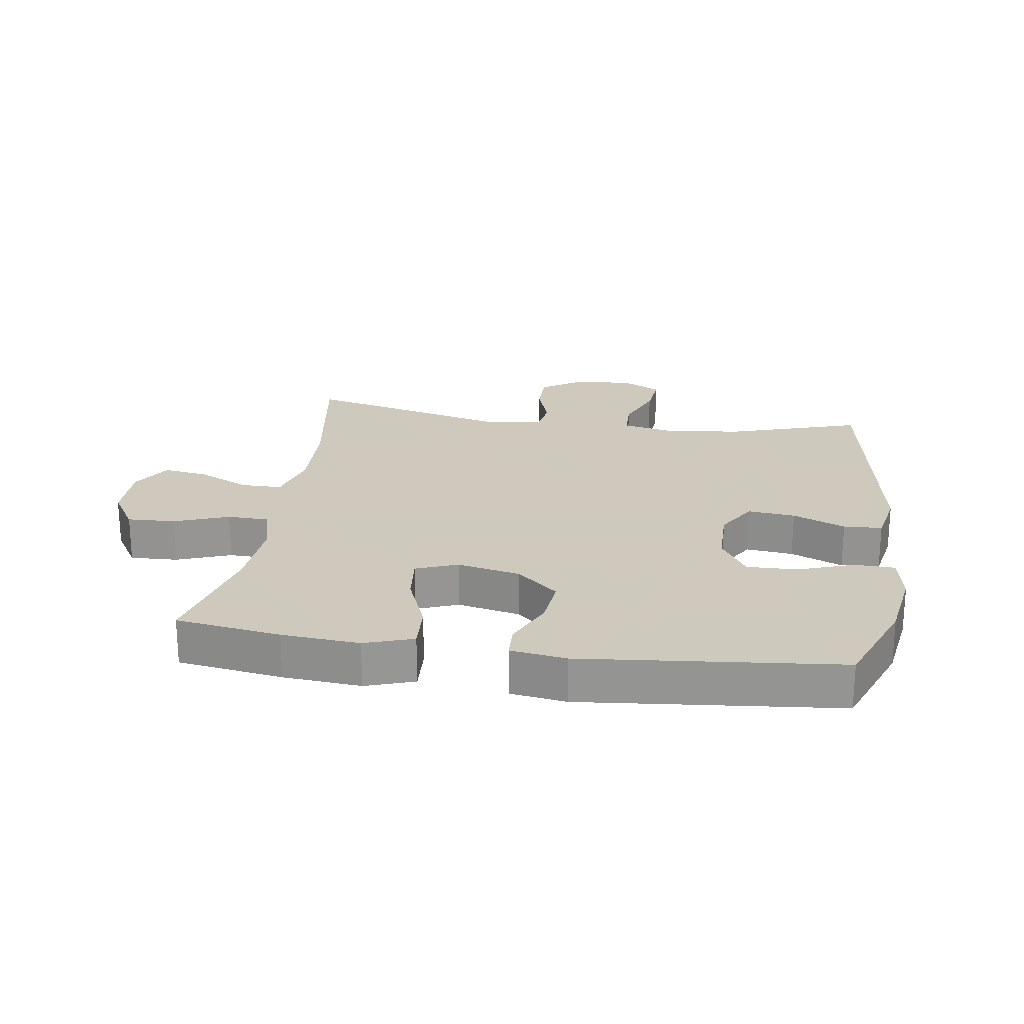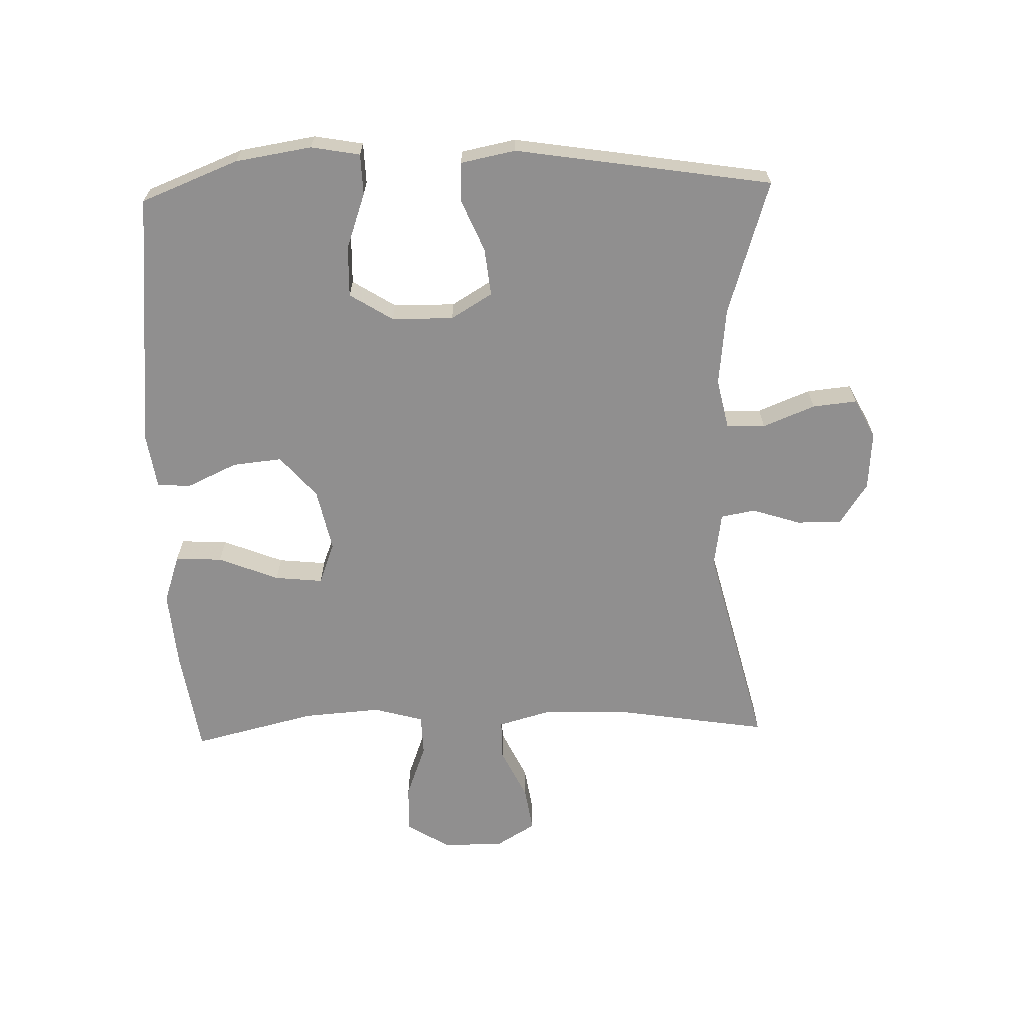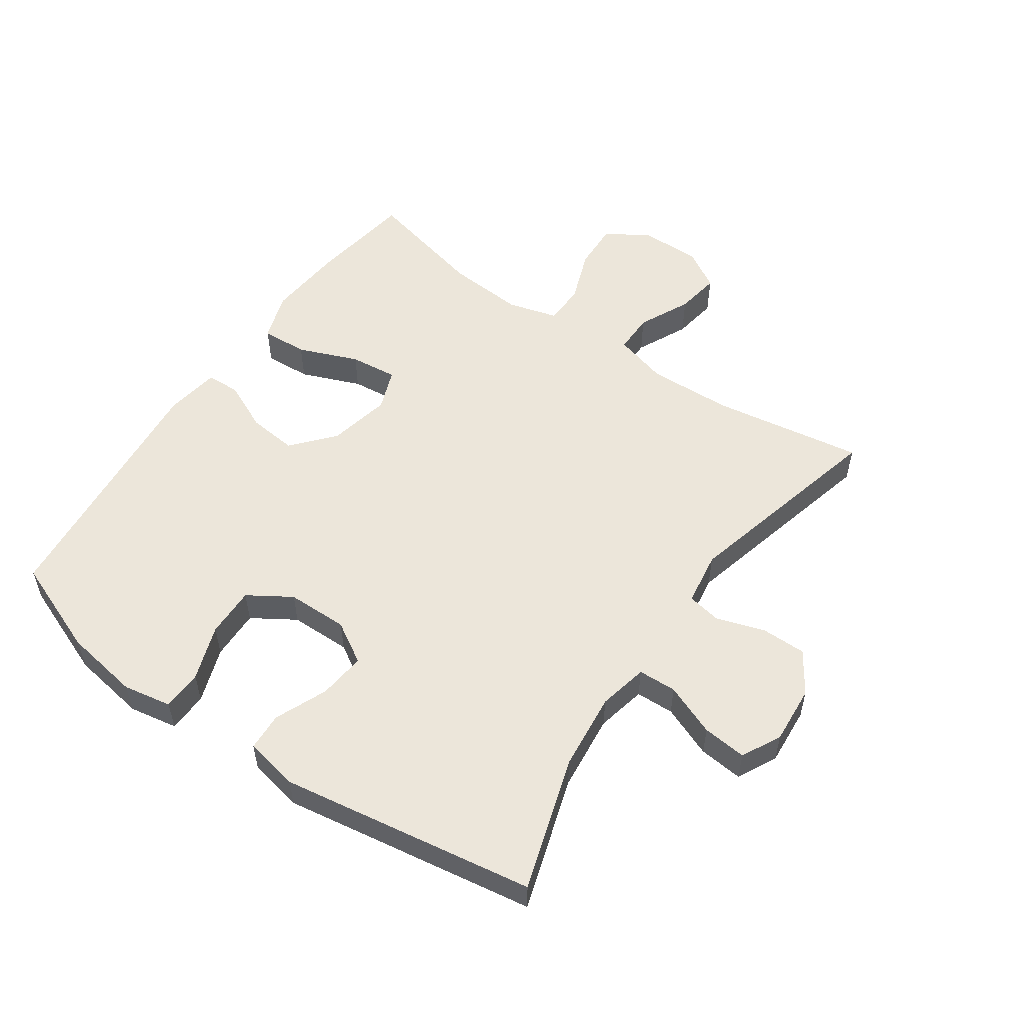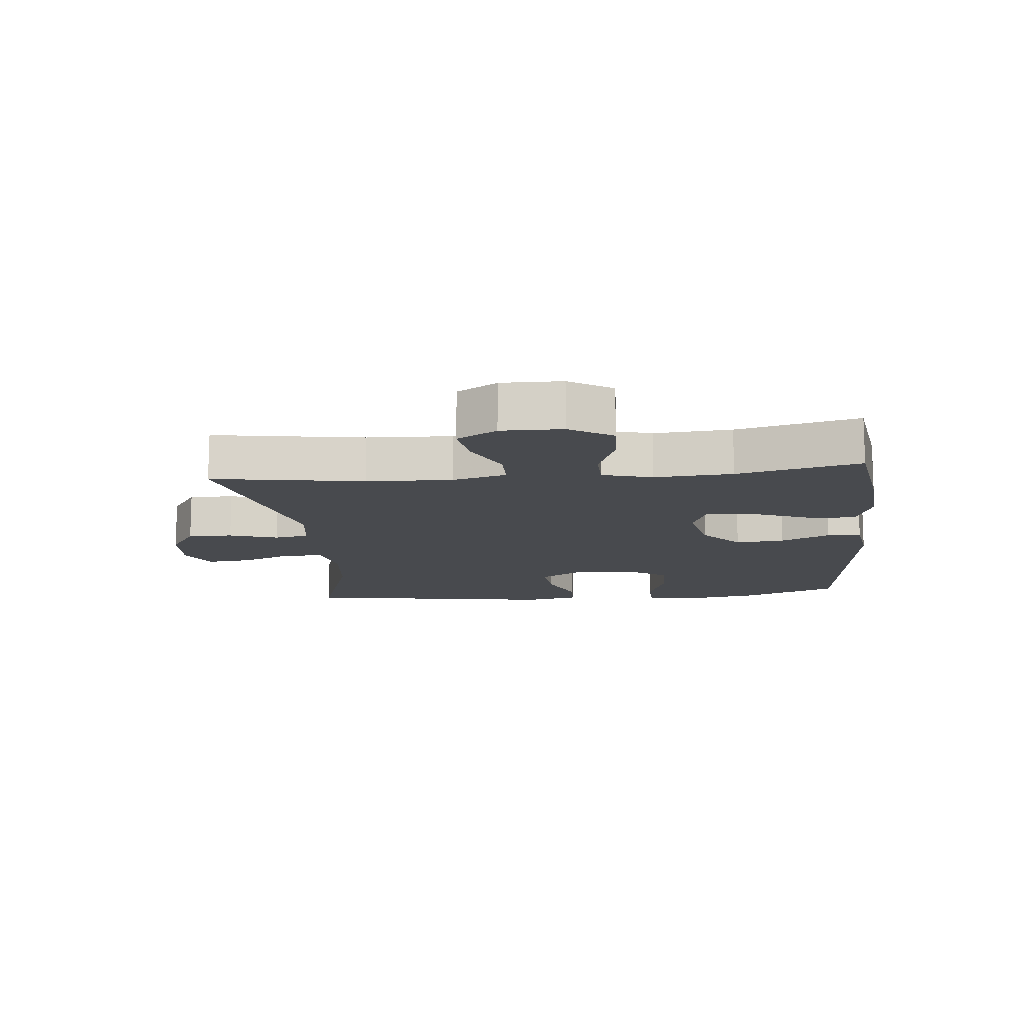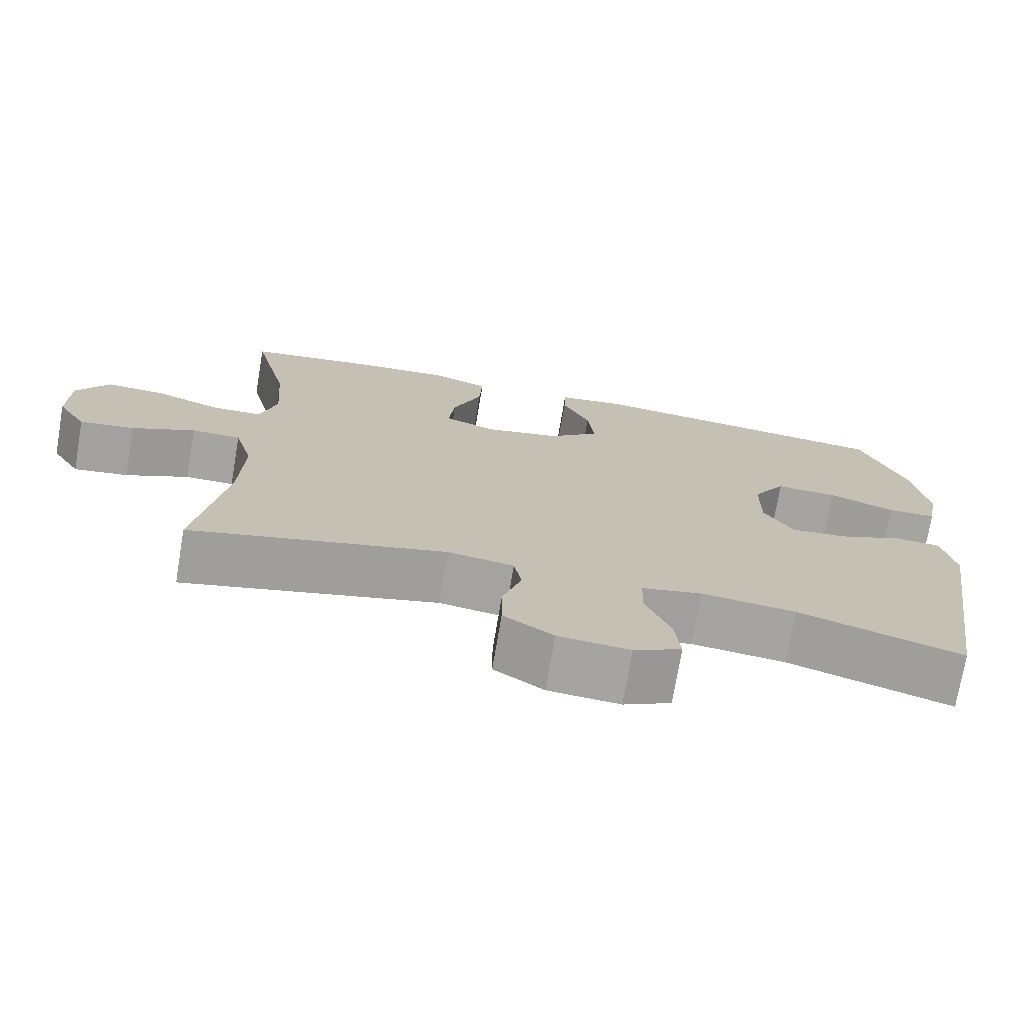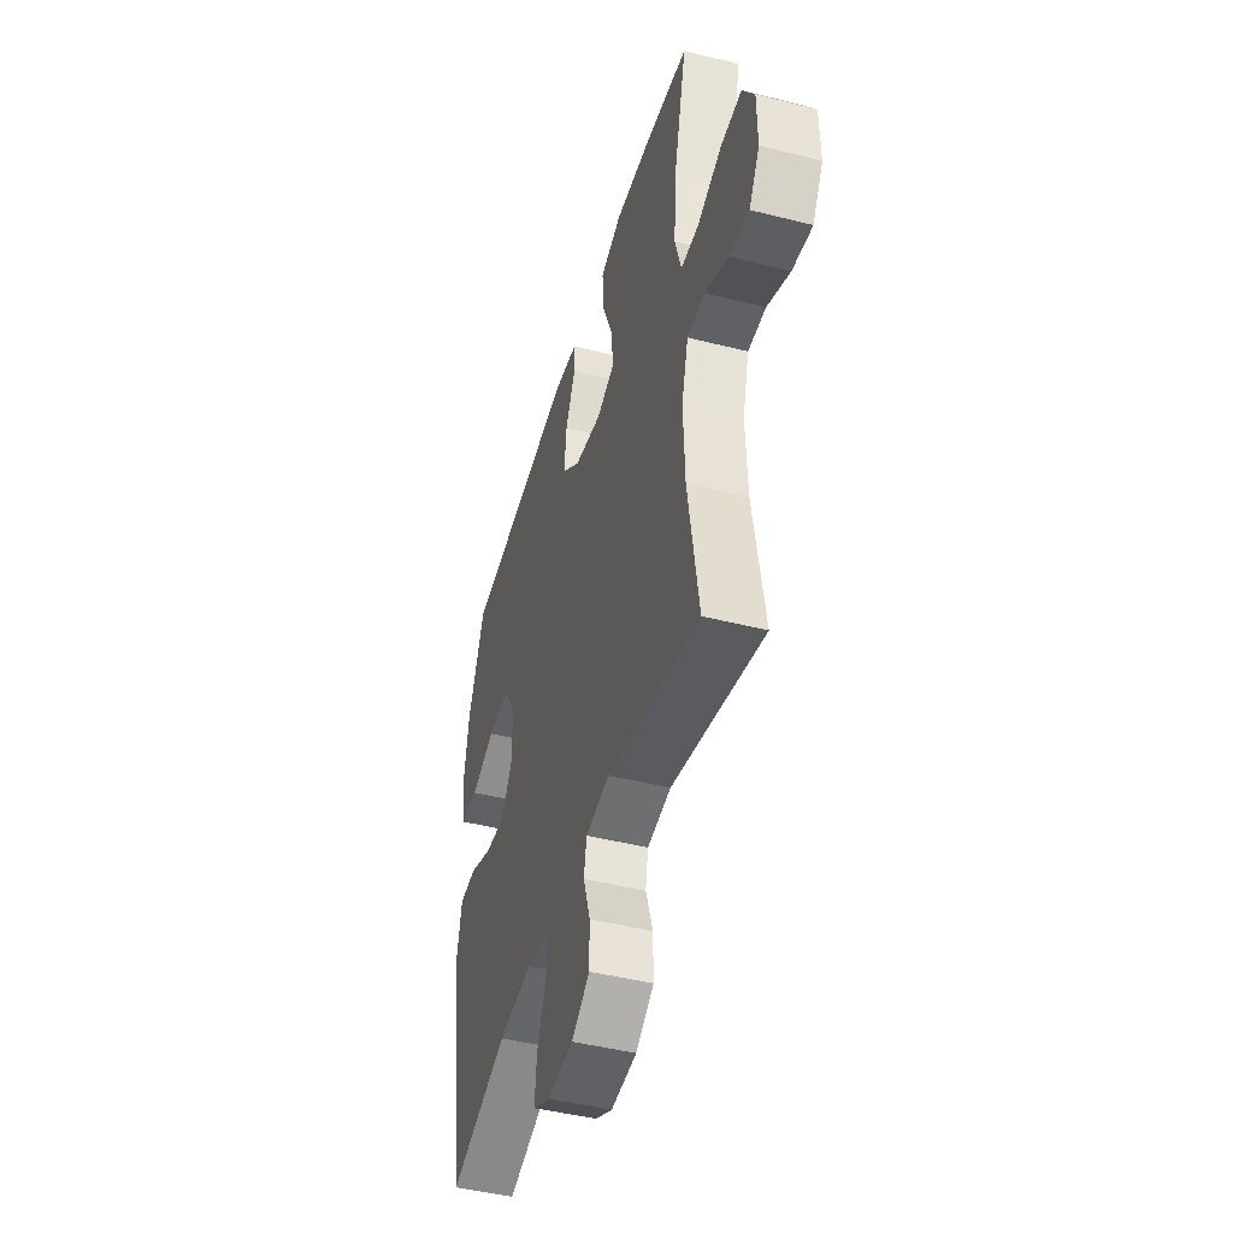
<metadata>
{"format":"obj","ext":"obj","renderer":"f3d","projection":"perspective","resolution":1024,"background":"white","views":[{"elev":22.6,"azim":8.4,"up":"+Y"},{"elev":-65.4,"azim":91.7,"up":"+Y"},{"elev":54.3,"azim":124.7,"up":"+Y"},{"elev":-13.0,"azim":-84.4,"up":"+Y"},{"elev":-73.4,"azim":-9.6,"up":"+Z"},{"elev":-46.0,"azim":-106.1,"up":"+Z"}]}
</metadata>
<code>
v -0.5 0.07 -0.5
v -0.462 0.07 -0.261
v -0.457 0.07 -0.126
v -0.481 0.07 -0.04
v -0.545 0.07 -0.04
v -0.627 0.07 -0.079
v -0.698 0.07 -0.09
v -0.736 0.07 -0.027
v -0.735 0.07 0.069
v -0.693 0.07 0.137
v -0.617 0.07 0.134
v -0.531 0.07 0.102
v -0.466 0.07 0.104
v -0.444 0.07 0.183
v -0.453 0.07 0.306
v -0.5 0.07 0.5
v -0.334 0.07 0.525
v -0.211 0.07 0.535
v -0.134 0.07 0.509
v -0.138 0.07 0.435
v -0.176 0.07 0.34
v -0.184 0.07 0.264
v -0.118 0.07 0.239
v -0.019 0.07 0.26
v 0.047 0.07 0.317
v 0.039 0.07 0.395
v 0.003 0.07 0.473
v 0.005 0.07 0.527
v 0.093 0.07 0.54
v 0.5 0.07 0.5
v 0.56 0.07 0.347
v 0.579 0.07 0.227
v 0.565 0.07 0.15
v 0.501 0.07 0.148
v 0.413 0.07 0.179
v 0.333 0.07 0.181
v 0.29 0.07 0.113
v 0.289 0.07 0.016
v 0.328 0.07 -0.049
v 0.403 0.07 -0.041
v 0.486 0.07 -0.006
v 0.547 0.07 -0.009
v 0.564 0.07 -0.095
v 0.5 0.07 -0.5
v 0.287 0.07 -0.433
v 0.164 0.07 -0.42
v 0.085 0.07 -0.437
v 0.083 0.07 -0.498
v 0.116 0.07 -0.58
v 0.123 0.07 -0.65
v 0.061 0.07 -0.682
v -0.032 0.07 -0.675
v -0.097 0.07 -0.632
v -0.097 0.07 -0.561
v -0.072 0.07 -0.484
v -0.082 0.07 -0.43
v -0.168 0.07 -0.417
v -0.5 0 -0.5
v -0.462 0 -0.261
v -0.457 0 -0.126
v -0.481 0 -0.04
v -0.545 0 -0.04
v -0.627 0 -0.079
v -0.698 0 -0.09
v -0.736 0 -0.027
v -0.735 0 0.069
v -0.693 0 0.137
v -0.617 0 0.134
v -0.531 0 0.102
v -0.466 0 0.104
v -0.444 0 0.183
v -0.453 0 0.306
v -0.5 0 0.5
v -0.334 0 0.525
v -0.211 0 0.535
v -0.134 0 0.509
v -0.138 0 0.435
v -0.176 0 0.34
v -0.184 0 0.264
v -0.118 0 0.239
v -0.019 0 0.26
v 0.047 0 0.317
v 0.039 0 0.395
v 0.003 0 0.473
v 0.005 0 0.527
v 0.093 0 0.54
v 0.5 0 0.5
v 0.56 0 0.347
v 0.579 0 0.227
v 0.565 0 0.15
v 0.501 0 0.148
v 0.413 0 0.179
v 0.333 0 0.181
v 0.29 0 0.113
v 0.289 0 0.016
v 0.328 0 -0.049
v 0.403 0 -0.041
v 0.486 0 -0.006
v 0.547 0 -0.009
v 0.564 0 -0.095
v 0.5 0 -0.5
v 0.287 0 -0.433
v 0.164 0 -0.42
v 0.085 0 -0.437
v 0.083 0 -0.498
v 0.116 0 -0.58
v 0.123 0 -0.65
v 0.061 0 -0.682
v -0.032 0 -0.675
v -0.097 0 -0.632
v -0.097 0 -0.561
v -0.072 0 -0.484
v -0.082 0 -0.43
v -0.168 0 -0.417
f 52 53 54 55
f 52 55 56
f 51 52 56
f 48 49 50 51
f 47 48 51 56
f 46 47 56 57
f 42 43 44 45
f 40 41 42 45
f 39 40 45 46
f 38 39 46 57
f 32 33 34 35
f 32 35 36
f 31 32 36
f 30 31 36
f 29 30 36 37
f 26 27 28 29
f 25 26 29 37
f 18 19 20 21
f 18 21 22
f 15 16 17 18
f 14 15 18 22
f 13 14 22 23
f 9 10 11 12
f 9 12 13
f 8 9 13
f 5 6 7 8
f 4 5 8 13
f 3 4 13 23
f 38 57 1 2
f 24 25 37 38
f 23 24 38
f 2 3 23 38
f 112 111 110 109
f 113 112 109
f 113 109 108
f 108 107 106 105
f 113 108 105 104
f 114 113 104 103
f 102 101 100 99
f 102 99 98 97
f 103 102 97 96
f 114 103 96 95
f 92 91 90 89
f 93 92 89
f 93 89 88
f 93 88 87
f 94 93 87 86
f 86 85 84 83
f 94 86 83 82
f 78 77 76 75
f 79 78 75
f 75 74 73 72
f 79 75 72 71
f 80 79 71 70
f 69 68 67 66
f 70 69 66
f 70 66 65
f 65 64 63 62
f 70 65 62 61
f 80 70 61 60
f 59 58 114 95
f 95 94 82 81
f 95 81 80
f 95 80 60 59
f 1 58 59 2
f 2 59 60 3
f 3 60 61 4
f 4 61 62 5
f 5 62 63 6
f 6 63 64 7
f 7 64 65 8
f 8 65 66 9
f 9 66 67 10
f 10 67 68 11
f 11 68 69 12
f 12 69 70 13
f 13 70 71 14
f 14 71 72 15
f 15 72 73 16
f 16 73 74 17
f 17 74 75 18
f 18 75 76 19
f 19 76 77 20
f 20 77 78 21
f 21 78 79 22
f 22 79 80 23
f 23 80 81 24
f 24 81 82 25
f 25 82 83 26
f 26 83 84 27
f 27 84 85 28
f 28 85 86 29
f 29 86 87 30
f 30 87 88 31
f 31 88 89 32
f 32 89 90 33
f 33 90 91 34
f 34 91 92 35
f 35 92 93 36
f 36 93 94 37
f 37 94 95 38
f 38 95 96 39
f 39 96 97 40
f 40 97 98 41
f 41 98 99 42
f 42 99 100 43
f 43 100 101 44
f 44 101 102 45
f 45 102 103 46
f 46 103 104 47
f 47 104 105 48
f 48 105 106 49
f 49 106 107 50
f 50 107 108 51
f 51 108 109 52
f 52 109 110 53
f 53 110 111 54
f 54 111 112 55
f 55 112 113 56
f 56 113 114 57
f 57 114 58 1

</code>
